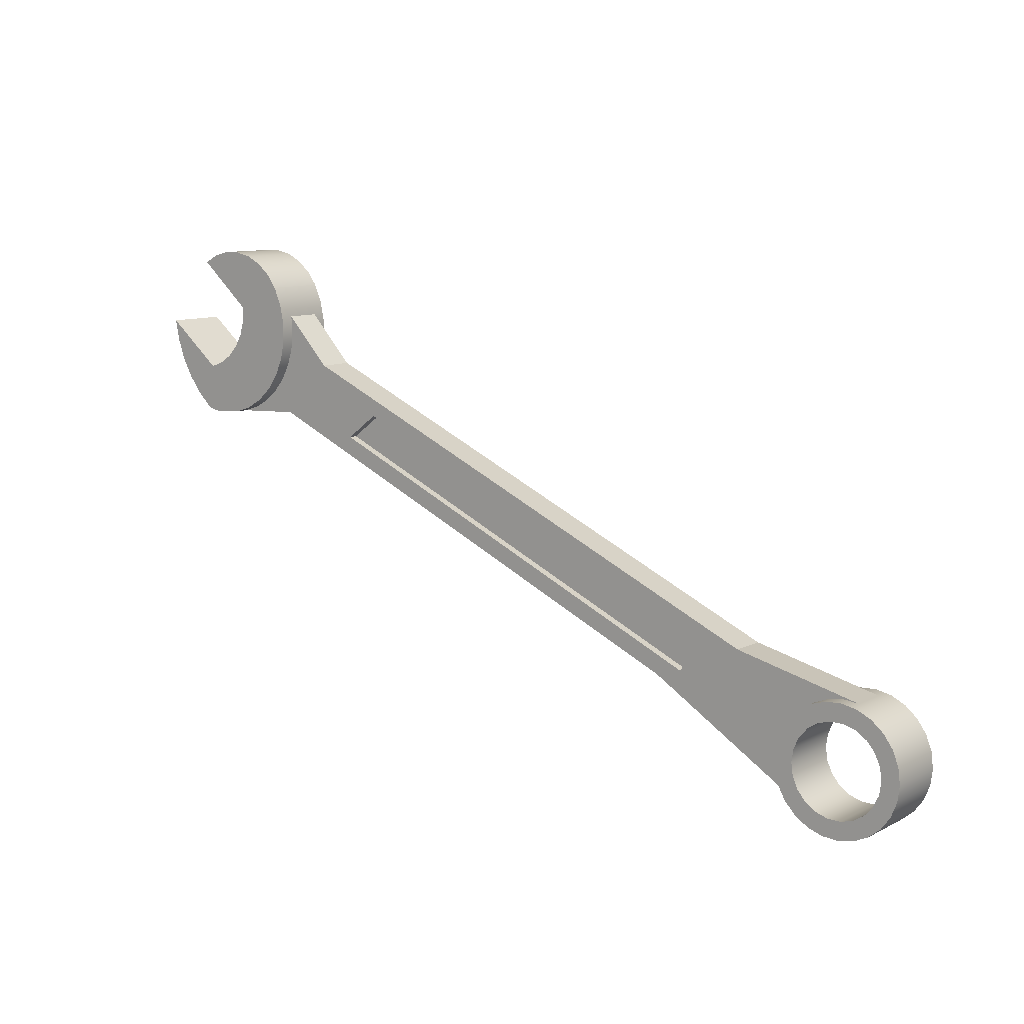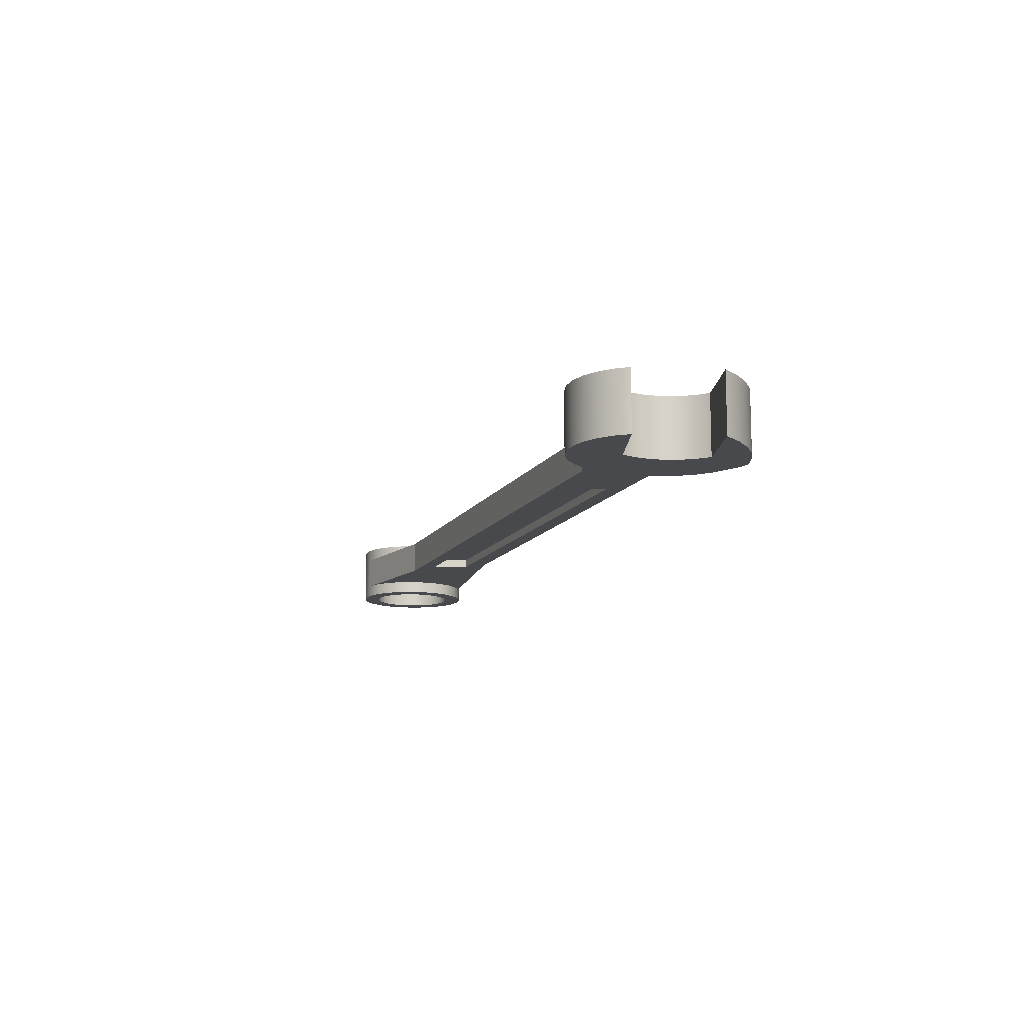
<metadata>
{"format":"obj","ext":"obj","renderer":"f3d","projection":"perspective","resolution":1024,"background":"white","views":[{"elev":10.3,"azim":-141.2,"up":"+Z"},{"elev":-12.5,"azim":46.6,"up":"+Y"}]}
</metadata>
<code>
v -5.214 -0.2 -0.4641
v -5.214 0.2 -0.4641
v -6.662 0.2 -0.7973
v -6.662 -0.2 -0.7973
v 2.559 -0.35 3.294
v 2.559 0.35 3.294
v 2.387 0.35 3.382
v 2.199 0.35 3.429
v 2.005 0.35 3.43
v 1.816 0.35 3.387
v 1.642 0.35 3.302
v 1.493 0.35 3.179
v 1.376 0.35 3.025
v 1.376 -0.35 3.025
v 1.493 -0.35 3.179
v 1.642 -0.35 3.302
v 1.816 -0.35 3.387
v 2.005 -0.35 3.43
v 2.199 -0.35 3.429
v 2.387 -0.35 3.382
v -0.0866 -0.1 1.568
v -4.765 -0.1 -0.4659
v -4.496 -0.1 -0.8105
v 0.2972 -0.1 1.281
v -0.0866 0.2 1.568
v -4.765 0.2 -0.4659
v -4.496 0.2 -0.8105
v 0.2972 0.2 1.281
v -5.214 0.2 -0.4641
v 0.712 0.2 2.113
v 1.252 0.2 2.677
v 1.237 0.2 2.475
v 1.261 0.2 2.273
v 1.323 0.2 2.081
v 1.42 0.2 1.903
v 1.55 0.2 1.747
v 1.706 0.2 1.618
v 1.884 0.2 1.522
v 2.077 0.2 1.461
v 1.3 0.2 1.5
v -4.2 0.2 -0.9
v -5.936 0.2 -1.949
v -5.843 0.2 -1.798
v -5.79 0.2 -1.628
v -5.781 0.2 -1.451
v -5.814 0.2 -1.276
v -5.89 0.2 -1.116
v -6.002 0.2 -0.9781
v -6.145 0.2 -0.8723
v -6.309 0.2 -0.8046
v -6.485 0.2 -0.779
v -6.662 0.2 -0.7973
v -5.936 -0.2 -1.949
v -5.936 0.2 -1.949
v -4.2 0.2 -0.9
v -4.2 -0.2 -0.9
v 2.569 -0.35 1.472
v 2.752 -0.35 1.642
v 2.906 -0.35 1.839
v 3.028 -0.35 2.058
v 3.114 -0.35 2.292
v 3.162 -0.35 2.537
v 2.5 -0.35 2
v 2.339 -0.35 2.057
v 2.195 -0.35 2.15
v 2.077 -0.35 2.274
v 1.991 -0.35 2.421
v 1.941 -0.35 2.585
v 1.931 -0.35 2.756
v 2.559 -0.35 3.294
v 2.387 -0.35 3.382
v 2.199 -0.35 3.429
v 2.005 -0.35 3.43
v 1.816 -0.35 3.387
v 1.642 -0.35 3.302
v 1.493 -0.35 3.179
v 1.376 -0.35 3.025
v 1.287 -0.35 2.822
v 1.242 -0.35 2.606
v 1.243 -0.35 2.384
v 1.29 -0.35 2.168
v 1.381 -0.35 1.966
v 1.511 -0.35 1.788
v 1.675 -0.35 1.64
v 1.867 -0.35 1.529
v 2.077 -0.35 1.461
v 2.417 -0.35 1.443
v 2.468 -0.35 1.45
v 2.519 -0.35 1.46
v 1.252 -0.2 2.677
v 1.252 0.2 2.677
v 0.712 0.2 2.113
v 0.712 -0.2 2.113
v 2.569 -0.35 1.472
v 2.569 0.35 1.472
v 2.752 0.35 1.642
v 2.906 0.35 1.839
v 3.028 0.35 2.058
v 3.114 0.35 2.292
v 3.162 0.35 2.537
v 3.162 -0.35 2.537
v 3.114 -0.35 2.292
v 3.028 -0.35 2.058
v 2.906 -0.35 1.839
v 2.752 -0.35 1.642
v -7.017 0.35 -1.5
v -6.996 0.35 -1.646
v -6.935 0.35 -1.779
v -6.838 0.35 -1.891
v -6.715 0.35 -1.97
v -6.574 0.35 -2.012
v -6.426 0.35 -2.012
v -6.285 0.35 -1.97
v -6.162 0.35 -1.891
v -6.065 0.35 -1.779
v -6.004 0.35 -1.646
v -5.983 0.35 -1.5
v -6.004 0.35 -1.354
v -6.065 0.35 -1.221
v -6.162 0.35 -1.109
v -6.285 0.35 -1.03
v -6.426 0.35 -0.9884
v -6.574 0.35 -0.9884
v -6.715 0.35 -1.03
v -6.838 0.35 -1.109
v -6.935 0.35 -1.221
v -6.996 0.35 -1.354
v -7.221 0.35 -1.5
v -7.198 0.35 -1.321
v -7.132 0.35 -1.153
v -7.026 0.35 -1.006
v -6.886 0.35 -0.8911
v -6.723 0.35 -0.8142
v -6.545 0.35 -0.7803
v -6.365 0.35 -0.7917
v -6.193 0.35 -0.8475
v -6.04 0.35 -0.9444
v -5.917 0.35 -1.076
v -5.83 0.35 -1.235
v -5.785 0.35 -1.41
v -5.785 0.35 -1.59
v -5.83 0.35 -1.765
v -5.917 0.35 -1.924
v -6.04 0.35 -2.056
v -6.193 0.35 -2.152
v -6.365 0.35 -2.208
v -6.545 0.35 -2.22
v -6.723 0.35 -2.186
v -6.886 0.35 -2.109
v -7.026 0.35 -1.994
v -7.132 0.35 -1.847
v -7.198 0.35 -1.679
v 0.2972 0.1 1.281
v -0.0866 0.1 1.568
v -0.0866 0.2 1.568
v 0.2972 0.2 1.281
v 0.712 -0.2 2.113
v 0.712 0.2 2.113
v -5.214 0.2 -0.4641
v -5.214 -0.2 -0.4641
v -4.765 -0.2 -0.4659
v -0.0866 -0.2 1.568
v 0.2972 -0.2 1.281
v -4.496 -0.2 -0.8105
v 0.712 -0.2 2.113
v -5.214 -0.2 -0.4641
v -6.662 -0.2 -0.7973
v -6.485 -0.2 -0.779
v -6.309 -0.2 -0.8046
v -6.145 -0.2 -0.8723
v -6.002 -0.2 -0.9781
v -5.89 -0.2 -1.116
v -5.814 -0.2 -1.276
v -5.781 -0.2 -1.451
v -5.79 -0.2 -1.628
v -5.843 -0.2 -1.798
v -5.936 -0.2 -1.949
v -4.2 -0.2 -0.9
v 1.3 -0.2 1.5
v 2.077 -0.2 1.461
v 1.884 -0.2 1.522
v 1.706 -0.2 1.618
v 1.55 -0.2 1.747
v 1.42 -0.2 1.903
v 1.323 -0.2 2.081
v 1.261 -0.2 2.273
v 1.237 -0.2 2.475
v 1.252 -0.2 2.677
v -4.765 0.1 -0.4659
v -4.496 0.1 -0.8105
v -4.496 0.2 -0.8105
v -4.765 0.2 -0.4659
v 2.077 0.2 1.461
v 1.884 0.2 1.522
v 1.706 0.2 1.618
v 1.55 0.2 1.747
v 1.42 0.2 1.903
v 1.323 0.2 2.081
v 1.261 0.2 2.273
v 1.237 0.2 2.475
v 1.252 0.2 2.677
v 1.252 -0.2 2.677
v 1.237 -0.2 2.475
v 1.261 -0.2 2.273
v 1.323 -0.2 2.081
v 1.42 -0.2 1.903
v 1.55 -0.2 1.747
v 1.706 -0.2 1.618
v 1.884 -0.2 1.522
v 2.077 -0.2 1.461
v 2.077 -0.35 1.461
v 1.867 -0.35 1.529
v 1.675 -0.35 1.64
v 1.511 -0.35 1.788
v 1.381 -0.35 1.966
v 1.29 -0.35 2.168
v 1.243 -0.35 2.384
v 1.242 -0.35 2.606
v 1.287 -0.35 2.822
v 1.376 -0.35 3.025
v 1.376 0.35 3.025
v 1.287 0.35 2.822
v 1.242 0.35 2.606
v 1.243 0.35 2.384
v 1.29 0.35 2.168
v 1.381 0.35 1.966
v 1.511 0.35 1.788
v 1.675 0.35 1.64
v 1.867 0.35 1.529
v 2.077 0.35 1.461
v 3.162 0.35 2.537
v 3.114 0.35 2.292
v 3.028 0.35 2.058
v 2.906 0.35 1.839
v 2.752 0.35 1.642
v 2.569 0.35 1.472
v 2.519 0.35 1.46
v 2.468 0.35 1.45
v 2.417 0.35 1.443
v 2.077 0.35 1.461
v 1.867 0.35 1.529
v 1.675 0.35 1.64
v 1.511 0.35 1.788
v 1.381 0.35 1.966
v 1.29 0.35 2.168
v 1.243 0.35 2.384
v 1.242 0.35 2.606
v 1.287 0.35 2.822
v 1.376 0.35 3.025
v 1.493 0.35 3.179
v 1.642 0.35 3.302
v 1.816 0.35 3.387
v 2.005 0.35 3.43
v 2.199 0.35 3.429
v 2.387 0.35 3.382
v 2.559 0.35 3.294
v 1.931 0.35 2.756
v 1.941 0.35 2.585
v 1.991 0.35 2.421
v 2.077 0.35 2.274
v 2.195 0.35 2.15
v 2.339 0.35 2.057
v 2.5 0.35 2
v -4.2 -0.2 -0.9
v -4.2 0.2 -0.9
v 1.3 0.2 1.5
v 1.3 -0.2 1.5
v -4.765 0.1 -0.4659
v -0.0866 0.1 1.568
v 0.2972 0.1 1.281
v -4.496 0.1 -0.8105
v 1.3 -0.2 1.5
v 1.3 0.2 1.5
v 2.077 0.2 1.461
v 2.077 0.35 1.461
v 2.417 0.35 1.443
v 2.417 -0.35 1.443
v 2.077 -0.35 1.461
v 2.077 -0.2 1.461
v -4.496 0.1 -0.8105
v 0.2972 0.1 1.281
v 0.2972 0.2 1.281
v -4.496 0.2 -0.8105
v 2.417 -0.35 1.443
v 2.417 0.35 1.443
v 2.468 0.35 1.45
v 2.519 0.35 1.46
v 2.569 0.35 1.472
v 2.569 -0.35 1.472
v 2.519 -0.35 1.46
v 2.468 -0.35 1.45
v -4.496 -0.1 -0.8105
v -4.765 -0.1 -0.4659
v -4.765 -0.2 -0.4659
v -4.496 -0.2 -0.8105
v -7.221 0.35 -1.5
v -7.198 0.35 -1.679
v -7.132 0.35 -1.847
v -7.026 0.35 -1.994
v -6.886 0.35 -2.109
v -6.723 0.35 -2.186
v -6.545 0.35 -2.22
v -6.365 0.35 -2.208
v -6.193 0.35 -2.152
v -6.04 0.35 -2.056
v -5.917 0.35 -1.924
v -5.83 0.35 -1.765
v -5.785 0.35 -1.59
v -5.785 0.35 -1.41
v -5.83 0.35 -1.235
v -5.917 0.35 -1.076
v -6.04 0.35 -0.9444
v -6.193 0.35 -0.8475
v -6.365 0.35 -0.7917
v -6.545 0.35 -0.7803
v -6.723 0.35 -0.8142
v -6.886 0.35 -0.8911
v -7.026 0.35 -1.006
v -7.132 0.35 -1.153
v -7.198 0.35 -1.321
v -7.221 -0.35 -1.5
v -7.198 -0.35 -1.321
v -7.132 -0.35 -1.153
v -7.026 -0.35 -1.006
v -6.886 -0.35 -0.8911
v -6.723 -0.35 -0.8142
v -6.545 -0.35 -0.7803
v -6.365 -0.35 -0.7917
v -6.193 -0.35 -0.8475
v -6.04 -0.35 -0.9444
v -5.917 -0.35 -1.076
v -5.83 -0.35 -1.235
v -5.785 -0.35 -1.41
v -5.785 -0.35 -1.59
v -5.83 -0.35 -1.765
v -5.917 -0.35 -1.924
v -6.04 -0.35 -2.056
v -6.193 -0.35 -2.152
v -6.365 -0.35 -2.208
v -6.545 -0.35 -2.22
v -6.723 -0.35 -2.186
v -6.886 -0.35 -2.109
v -7.026 -0.35 -1.994
v -7.132 -0.35 -1.847
v -7.198 -0.35 -1.679
v -5.936 -0.2 -1.949
v -5.843 -0.2 -1.798
v -5.79 -0.2 -1.628
v -5.781 -0.2 -1.451
v -5.814 -0.2 -1.276
v -5.89 -0.2 -1.116
v -6.002 -0.2 -0.9781
v -6.145 -0.2 -0.8723
v -6.309 -0.2 -0.8046
v -6.485 -0.2 -0.779
v -6.662 -0.2 -0.7973
v -6.662 0.2 -0.7973
v -6.485 0.2 -0.779
v -6.309 0.2 -0.8046
v -6.145 0.2 -0.8723
v -6.002 0.2 -0.9781
v -5.89 0.2 -1.116
v -5.814 0.2 -1.276
v -5.781 0.2 -1.451
v -5.79 0.2 -1.628
v -5.843 0.2 -1.798
v -5.936 0.2 -1.949
v -7.221 -0.35 -1.5
v -7.221 0.35 -1.5
v -0.0866 -0.1 1.568
v 0.2972 -0.1 1.281
v 0.2972 -0.2 1.281
v -0.0866 -0.2 1.568
v 0.2972 -0.1 1.281
v -4.496 -0.1 -0.8105
v -4.496 -0.2 -0.8105
v 0.2972 -0.2 1.281
v 3.162 -0.35 2.537
v 3.162 0.35 2.537
v 2.5 0.35 2
v 2.5 -0.35 2
v -7.017 -0.35 -1.5
v -6.996 -0.35 -1.646
v -6.935 -0.35 -1.779
v -6.838 -0.35 -1.891
v -6.715 -0.35 -1.97
v -6.574 -0.35 -2.012
v -6.426 -0.35 -2.012
v -6.285 -0.35 -1.97
v -6.162 -0.35 -1.891
v -6.065 -0.35 -1.779
v -6.004 -0.35 -1.646
v -5.983 -0.35 -1.5
v -6.004 -0.35 -1.354
v -6.065 -0.35 -1.221
v -6.162 -0.35 -1.109
v -6.285 -0.35 -1.03
v -6.426 -0.35 -0.9884
v -6.574 -0.35 -0.9884
v -6.715 -0.35 -1.03
v -6.838 -0.35 -1.109
v -6.935 -0.35 -1.221
v -6.996 -0.35 -1.354
v -7.017 0.35 -1.5
v -6.996 0.35 -1.354
v -6.935 0.35 -1.221
v -6.838 0.35 -1.109
v -6.715 0.35 -1.03
v -6.574 0.35 -0.9884
v -6.426 0.35 -0.9884
v -6.285 0.35 -1.03
v -6.162 0.35 -1.109
v -6.065 0.35 -1.221
v -6.004 0.35 -1.354
v -5.983 0.35 -1.5
v -6.004 0.35 -1.646
v -6.065 0.35 -1.779
v -6.162 0.35 -1.891
v -6.285 0.35 -1.97
v -6.426 0.35 -2.012
v -6.574 0.35 -2.012
v -6.715 0.35 -1.97
v -6.838 0.35 -1.891
v -6.935 0.35 -1.779
v -6.996 0.35 -1.646
v -7.017 0.35 -1.5
v -7.017 -0.35 -1.5
v -0.0866 0.1 1.568
v -4.765 0.1 -0.4659
v -4.765 0.2 -0.4659
v -0.0866 0.2 1.568
v 2.5 -0.35 2
v 2.5 0.35 2
v 2.339 0.35 2.057
v 2.195 0.35 2.15
v 2.077 0.35 2.274
v 1.991 0.35 2.421
v 1.941 0.35 2.585
v 1.931 0.35 2.756
v 1.931 -0.35 2.756
v 1.941 -0.35 2.585
v 1.991 -0.35 2.421
v 2.077 -0.35 2.274
v 2.195 -0.35 2.15
v 2.339 -0.35 2.057
v -7.017 -0.35 -1.5
v -6.996 -0.35 -1.354
v -6.935 -0.35 -1.221
v -6.838 -0.35 -1.109
v -6.715 -0.35 -1.03
v -6.574 -0.35 -0.9884
v -6.426 -0.35 -0.9884
v -6.285 -0.35 -1.03
v -6.162 -0.35 -1.109
v -6.065 -0.35 -1.221
v -6.004 -0.35 -1.354
v -5.983 -0.35 -1.5
v -6.004 -0.35 -1.646
v -6.065 -0.35 -1.779
v -6.162 -0.35 -1.891
v -6.285 -0.35 -1.97
v -6.426 -0.35 -2.012
v -6.574 -0.35 -2.012
v -6.715 -0.35 -1.97
v -6.838 -0.35 -1.891
v -6.935 -0.35 -1.779
v -6.996 -0.35 -1.646
v -7.221 -0.35 -1.5
v -7.198 -0.35 -1.679
v -7.132 -0.35 -1.847
v -7.026 -0.35 -1.994
v -6.886 -0.35 -2.109
v -6.723 -0.35 -2.186
v -6.545 -0.35 -2.22
v -6.365 -0.35 -2.208
v -6.193 -0.35 -2.152
v -6.04 -0.35 -2.056
v -5.917 -0.35 -1.924
v -5.83 -0.35 -1.765
v -5.785 -0.35 -1.59
v -5.785 -0.35 -1.41
v -5.83 -0.35 -1.235
v -5.917 -0.35 -1.076
v -6.04 -0.35 -0.9444
v -6.193 -0.35 -0.8475
v -6.365 -0.35 -0.7917
v -6.545 -0.35 -0.7803
v -6.723 -0.35 -0.8142
v -6.886 -0.35 -0.8911
v -7.026 -0.35 -1.006
v -7.132 -0.35 -1.153
v -7.198 -0.35 -1.321
v -4.765 -0.1 -0.4659
v -0.0866 -0.1 1.568
v -0.0866 -0.2 1.568
v -4.765 -0.2 -0.4659
v 1.931 -0.35 2.756
v 1.931 0.35 2.756
v 2.559 0.35 3.294
v 2.559 -0.35 3.294
f 2 3 1
f 1 3 4
f 5 6 20
f 20 6 7
f 20 7 19
f 19 7 8
f 19 8 18
f 18 8 9
f 18 9 17
f 17 9 10
f 17 10 16
f 16 10 11
f 16 11 15
f 15 11 12
f 15 12 14
f 14 12 13
f 21 22 24
f 24 22 23
f 26 29 25
f 25 29 30
f 25 30 35
f 35 30 34
f 34 30 33
f 33 30 32
f 32 30 31
f 26 27 29
f 29 27 48
f 29 48 49
f 28 41 27
f 27 41 46
f 27 46 47
f 41 28 40
f 40 28 25
f 40 25 35
f 35 36 40
f 40 36 37
f 40 37 38
f 38 39 40
f 42 43 41
f 41 43 44
f 41 44 45
f 45 46 41
f 47 48 27
f 49 50 29
f 29 50 51
f 29 51 52
f 54 55 53
f 53 55 56
f 89 57 63
f 63 57 58
f 63 58 59
f 59 60 63
f 63 60 61
f 63 61 62
f 64 87 63
f 63 87 88
f 63 88 89
f 87 64 86
f 86 64 65
f 86 65 85
f 85 65 84
f 84 65 66
f 84 66 83
f 83 66 82
f 82 66 67
f 82 67 81
f 81 67 80
f 80 67 68
f 80 68 79
f 79 68 69
f 79 69 78
f 78 69 77
f 77 69 76
f 76 69 75
f 75 69 74
f 74 69 73
f 73 69 72
f 72 69 71
f 71 69 70
f 91 92 90
f 90 92 93
f 94 95 105
f 105 95 96
f 105 96 104
f 104 96 97
f 104 97 103
f 103 97 98
f 103 98 102
f 102 98 99
f 102 99 101
f 101 99 100
f 107 152 106
f 106 152 128
f 106 128 129
f 152 107 151
f 151 107 108
f 151 108 150
f 150 108 109
f 150 109 149
f 149 109 110
f 149 110 148
f 148 110 111
f 148 111 147
f 147 111 112
f 147 112 146
f 146 112 113
f 146 113 145
f 145 113 144
f 144 113 114
f 144 114 143
f 143 114 115
f 143 115 142
f 142 115 116
f 142 116 141
f 141 116 117
f 141 117 140
f 140 117 118
f 140 118 139
f 139 118 119
f 139 119 138
f 138 119 120
f 138 120 137
f 137 120 121
f 137 121 136
f 136 121 135
f 135 121 122
f 135 122 134
f 134 122 123
f 134 123 133
f 133 123 124
f 133 124 132
f 132 124 125
f 132 125 131
f 131 125 126
f 131 126 130
f 130 126 127
f 130 127 129
f 129 127 106
f 153 154 156
f 156 154 155
f 158 159 157
f 157 159 160
f 164 161 166
f 166 161 162
f 166 162 165
f 165 162 184
f 165 184 185
f 184 162 179
f 179 162 163
f 179 163 178
f 178 163 164
f 178 164 173
f 173 164 172
f 172 164 171
f 171 164 166
f 171 166 170
f 170 166 169
f 169 166 168
f 168 166 167
f 173 174 178
f 178 174 175
f 178 175 176
f 176 177 178
f 180 181 179
f 179 181 182
f 179 182 183
f 183 184 179
f 185 186 165
f 165 186 187
f 165 187 188
f 189 190 192
f 192 190 191
f 193 194 230
f 230 194 229
f 229 194 195
f 229 195 228
f 228 195 196
f 228 196 227
f 227 196 197
f 227 197 226
f 226 197 198
f 226 198 225
f 225 198 199
f 225 199 224
f 224 199 200
f 224 200 223
f 223 200 201
f 223 201 222
f 222 201 202
f 222 202 219
f 219 202 218
f 218 202 203
f 218 203 217
f 217 203 204
f 217 204 216
f 216 204 205
f 216 205 215
f 215 205 206
f 215 206 214
f 214 206 207
f 214 207 213
f 213 207 208
f 213 208 212
f 212 208 209
f 212 209 211
f 211 209 210
f 220 221 219
f 219 221 222
f 231 232 263
f 263 232 233
f 263 233 234
f 234 235 263
f 263 235 236
f 263 236 237
f 237 238 263
f 263 238 239
f 263 239 262
f 262 239 240
f 262 240 261
f 261 240 241
f 261 241 242
f 261 242 260
f 260 242 243
f 260 243 244
f 260 244 259
f 259 244 245
f 259 245 246
f 259 246 258
f 258 246 247
f 258 247 257
f 257 247 248
f 257 248 249
f 249 250 257
f 257 250 251
f 257 251 252
f 252 253 257
f 257 253 254
f 257 254 255
f 255 256 257
f 265 266 264
f 264 266 267
f 269 270 268
f 268 270 271
f 273 274 272
f 272 274 279
f 279 274 277
f 279 277 278
f 275 276 274
f 274 276 277
f 280 281 283
f 283 281 282
f 284 285 291
f 291 285 286
f 291 286 290
f 290 286 287
f 290 287 289
f 289 287 288
f 292 293 295
f 295 293 294
f 297 345 296
f 296 345 368
f 369 321 320
f 320 321 322
f 320 322 319
f 319 322 323
f 319 323 318
f 318 323 324
f 318 324 317
f 317 324 325
f 317 325 316
f 316 325 326
f 316 326 357
f 357 326 356
f 356 326 327
f 356 327 355
f 355 327 328
f 355 328 354
f 354 328 329
f 354 329 353
f 353 329 330
f 353 330 352
f 352 330 331
f 352 331 351
f 351 331 332
f 351 332 350
f 350 332 333
f 350 333 349
f 349 333 334
f 349 334 348
f 348 334 335
f 348 335 347
f 347 335 336
f 347 336 346
f 346 336 337
f 346 337 305
f 305 337 304
f 304 337 338
f 304 338 303
f 303 338 339
f 303 339 302
f 302 339 340
f 302 340 301
f 301 340 341
f 301 341 300
f 300 341 342
f 300 342 299
f 299 342 343
f 299 343 298
f 298 343 344
f 298 344 297
f 297 344 345
f 346 305 367
f 367 305 306
f 367 306 366
f 366 306 307
f 366 307 365
f 365 307 308
f 365 308 364
f 364 308 309
f 364 309 363
f 363 309 310
f 363 310 362
f 362 310 311
f 362 311 361
f 361 311 312
f 361 312 360
f 360 312 313
f 360 313 359
f 359 313 314
f 359 314 358
f 358 314 315
f 358 315 357
f 357 315 316
f 370 371 373
f 373 371 372
f 374 375 377
f 377 375 376
f 379 380 378
f 378 380 381
f 383 425 382
f 382 425 426
f 427 404 403
f 403 404 405
f 403 405 406
f 383 384 425
f 425 384 424
f 424 384 385
f 424 385 423
f 423 385 386
f 423 386 422
f 422 386 387
f 422 387 421
f 421 387 388
f 421 388 420
f 420 388 389
f 420 389 419
f 419 389 390
f 419 390 418
f 418 390 391
f 418 391 417
f 417 391 392
f 417 392 416
f 416 392 393
f 416 393 415
f 415 393 394
f 415 394 414
f 414 394 395
f 414 395 413
f 413 395 396
f 413 396 412
f 412 396 397
f 412 397 411
f 411 397 398
f 411 398 410
f 410 398 399
f 410 399 409
f 409 399 400
f 409 400 408
f 408 400 401
f 408 401 407
f 407 401 402
f 407 402 406
f 406 402 403
f 428 429 431
f 431 429 430
f 432 433 445
f 445 433 434
f 445 434 444
f 444 434 435
f 444 435 443
f 443 435 436
f 443 436 442
f 442 436 437
f 442 437 441
f 441 437 438
f 441 438 440
f 440 438 439
f 447 492 446
f 446 492 468
f 446 468 469
f 492 447 491
f 491 447 448
f 491 448 490
f 490 448 449
f 490 449 489
f 489 449 450
f 489 450 488
f 488 450 451
f 488 451 487
f 487 451 452
f 487 452 486
f 486 452 453
f 486 453 485
f 485 453 484
f 484 453 454
f 484 454 483
f 483 454 455
f 483 455 482
f 482 455 456
f 482 456 481
f 481 456 457
f 481 457 480
f 480 457 458
f 480 458 479
f 479 458 459
f 479 459 478
f 478 459 460
f 478 460 477
f 477 460 461
f 477 461 476
f 476 461 475
f 475 461 462
f 475 462 474
f 474 462 463
f 474 463 473
f 473 463 464
f 473 464 472
f 472 464 465
f 472 465 471
f 471 465 466
f 471 466 470
f 470 466 467
f 470 467 469
f 469 467 446
f 493 494 496
f 496 494 495
f 498 499 497
f 497 499 500

</code>
